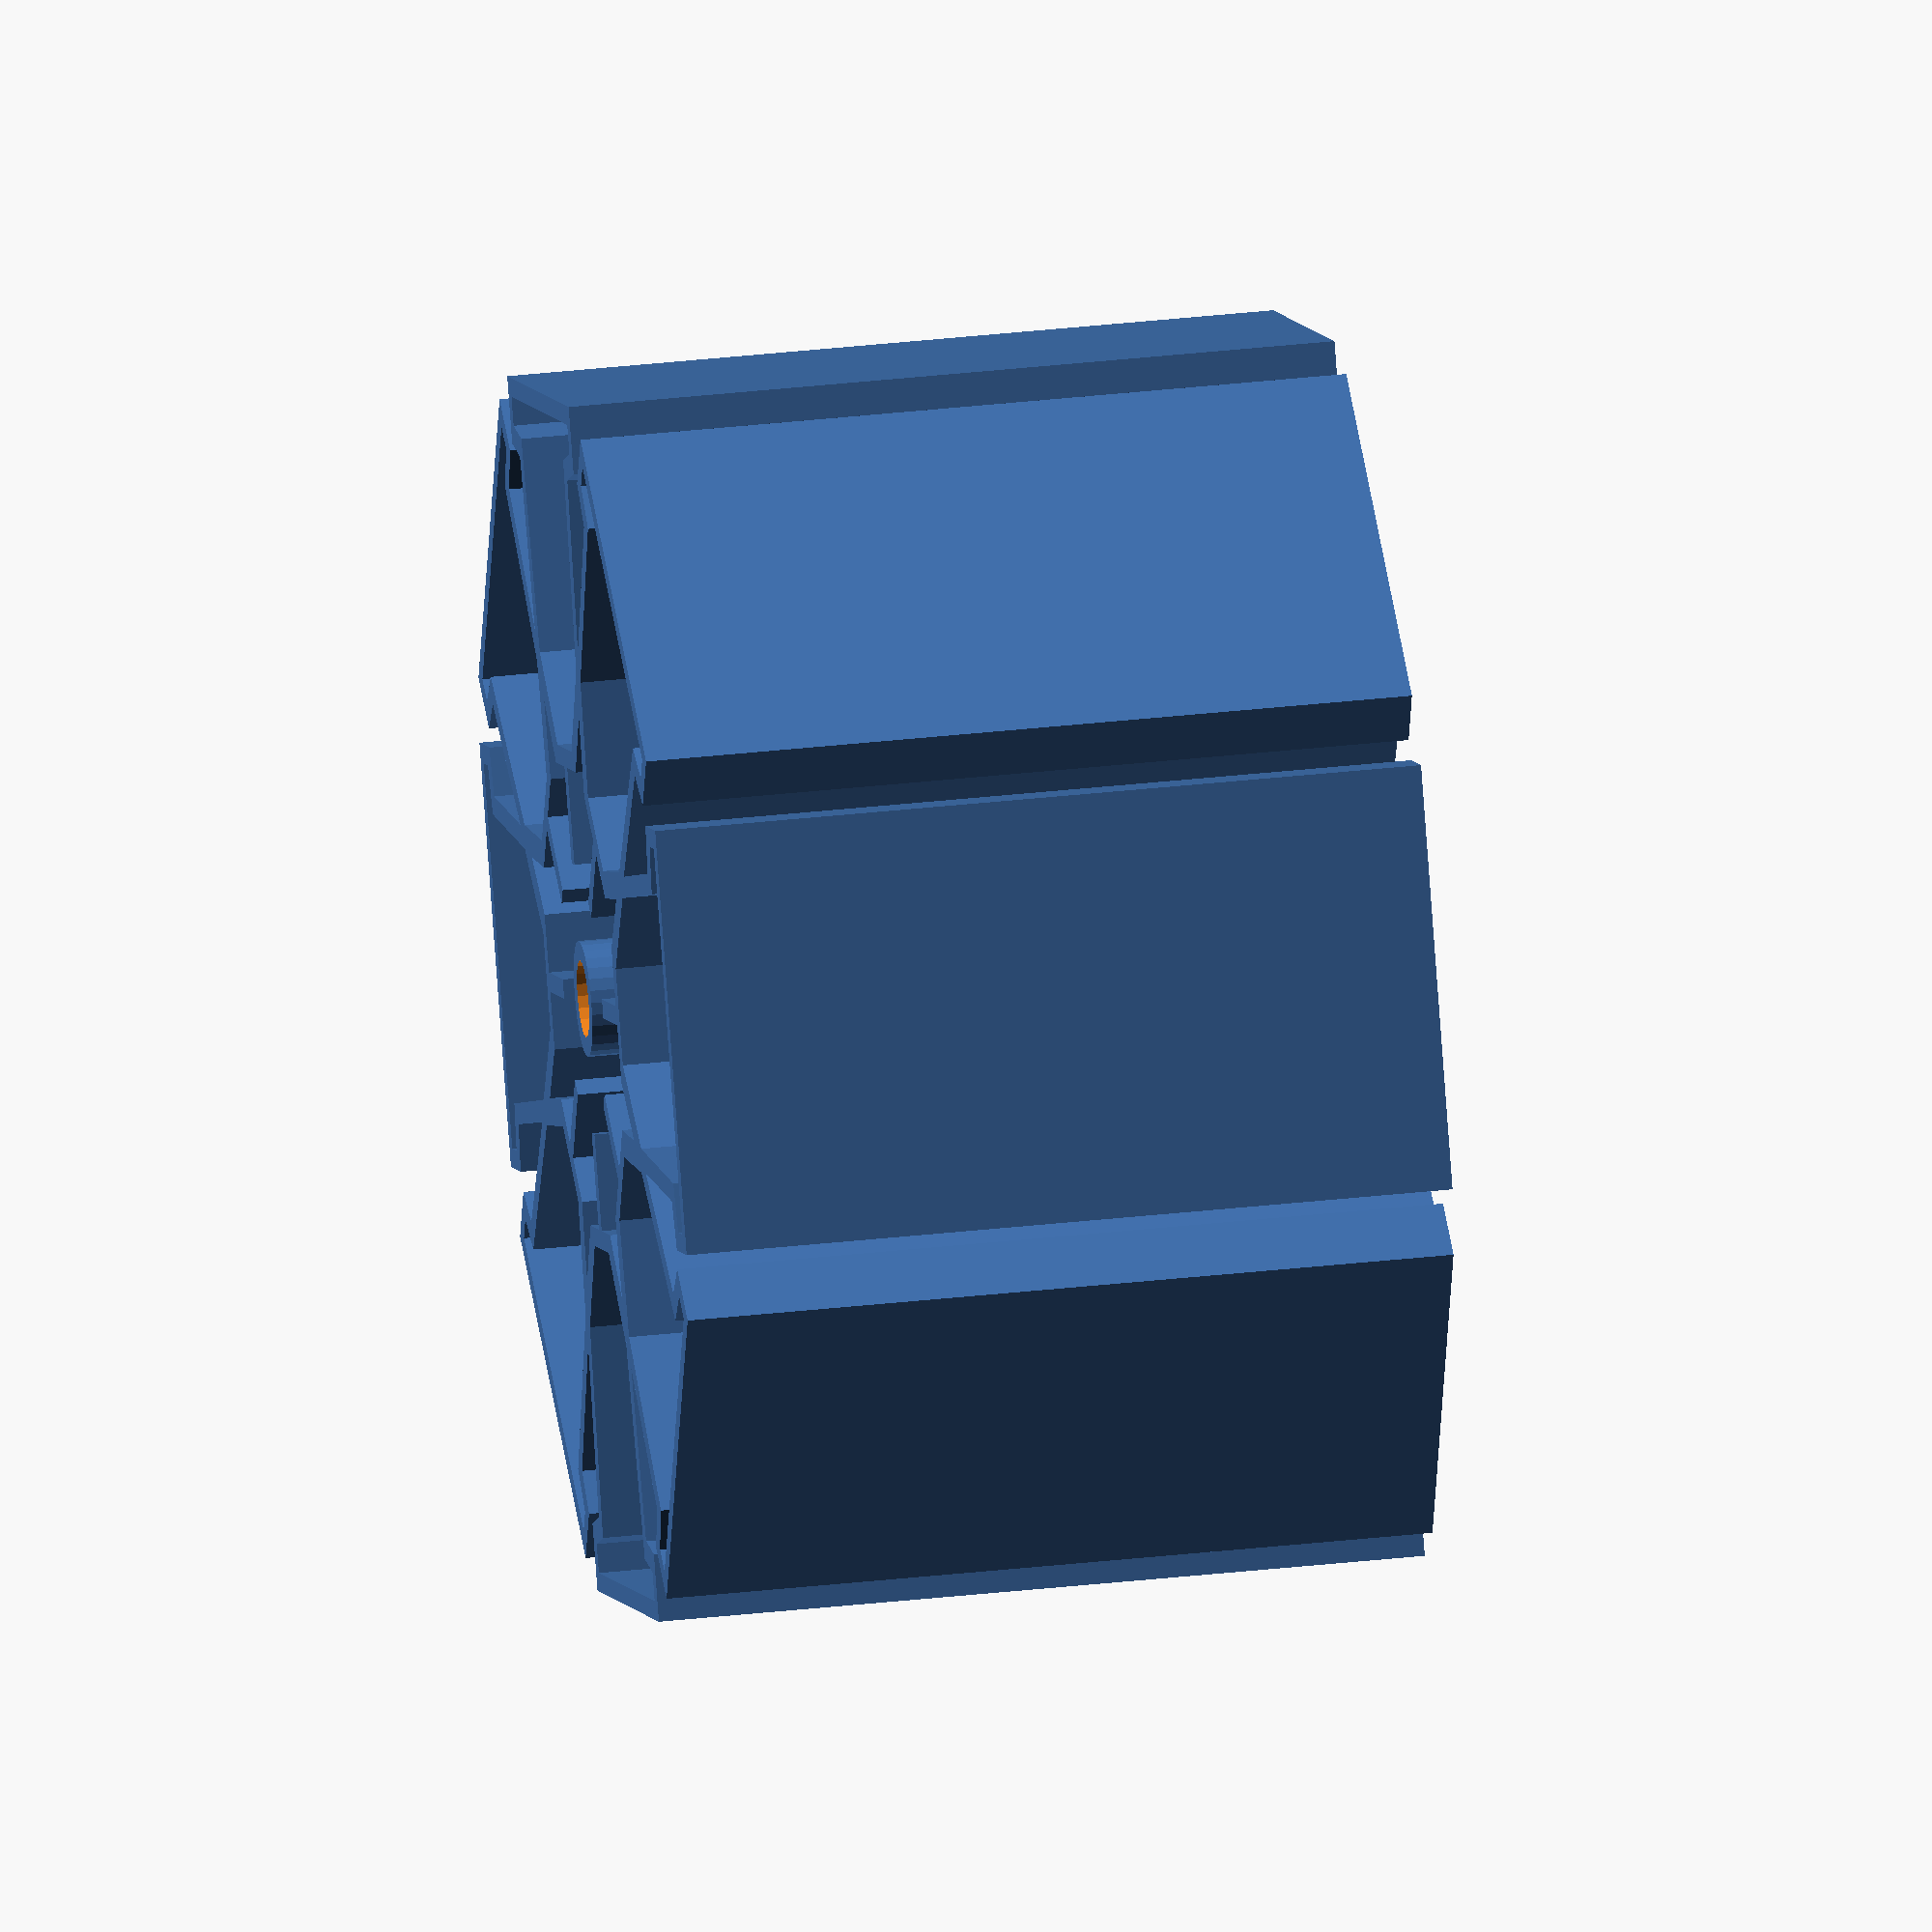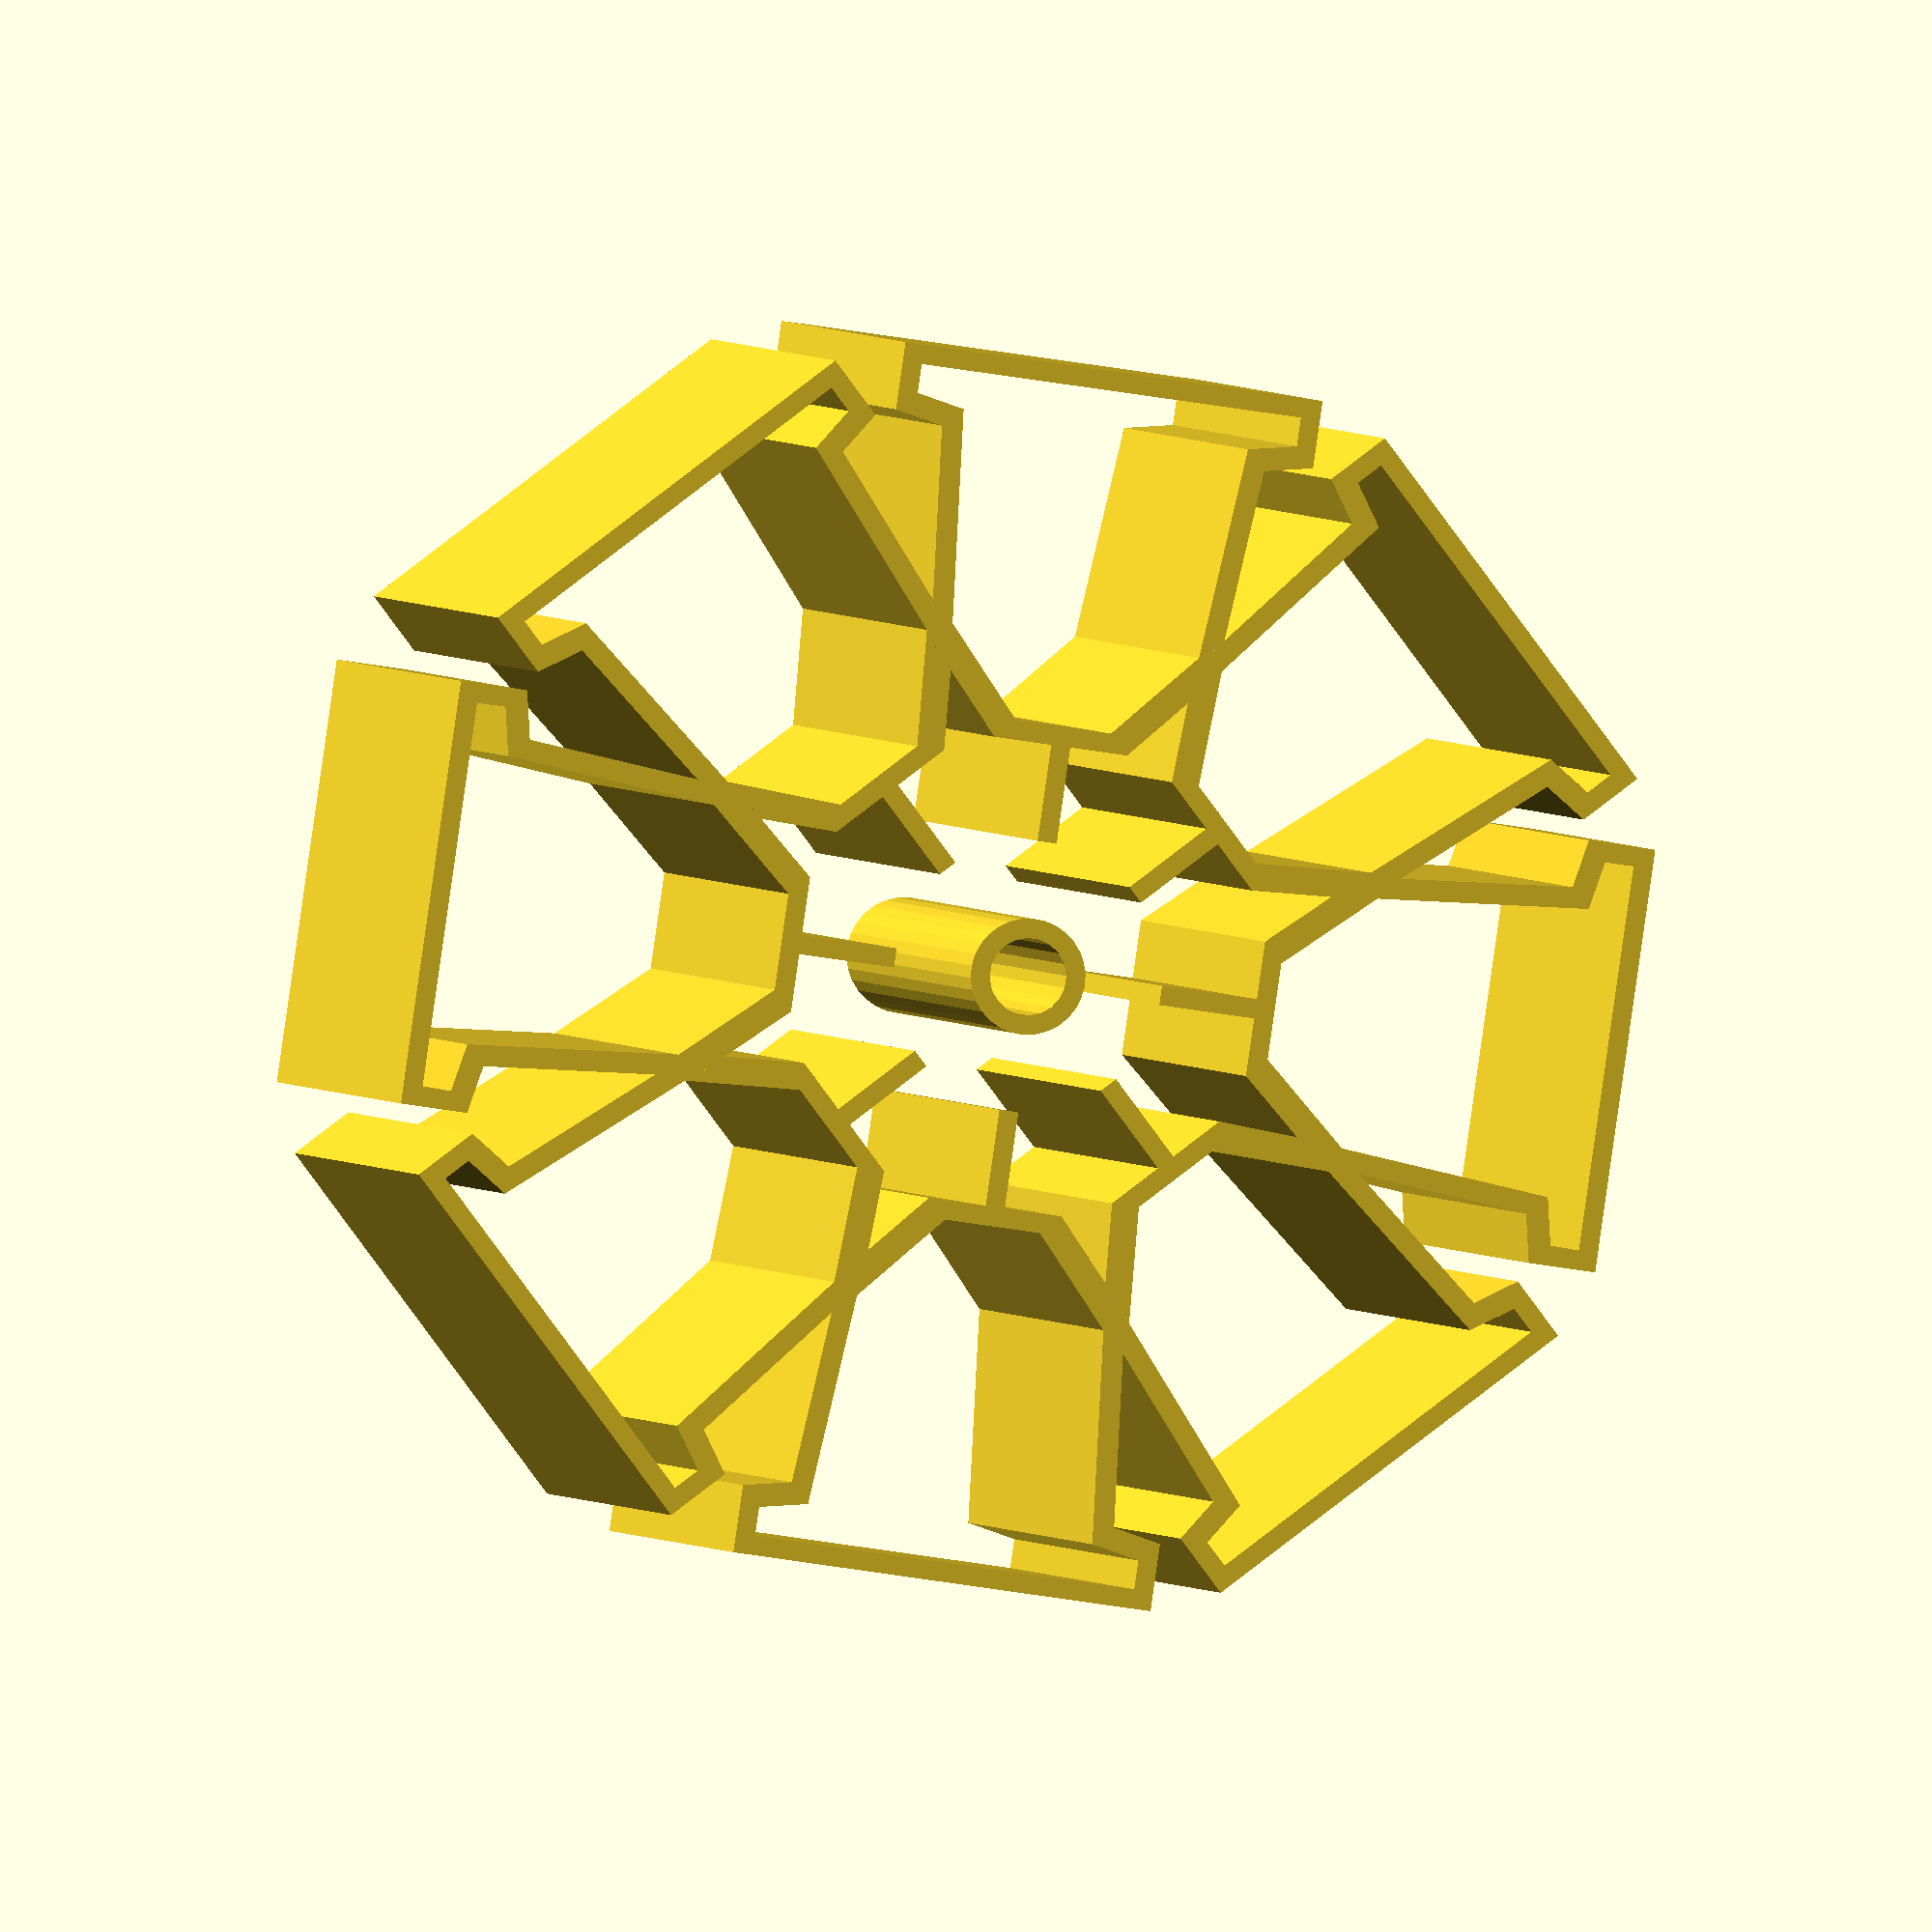
<openscad>

// approximates a capsule 
module capsule_cutout() {
    polygon(points=[[-20,0],[20,0],[20,3],[15,4],[13,26],[5,35],[-5,35],[-13,26],[-15,4],[-20,3]]);
}

// ouline of capsule + 2mm wall
module capsule_cutout_outer() {
    polygon(points=[[-22,-2],[22,-2],[22,5],[17,6],[15,28],[7,37],[1,37],[1,47],[-1,47],[-1,37],[-7,37],[-15,28],[-17,6],[-22,5]]);
}

// inner + outer capsule, open at the end
module capsule_outline_open() {
    polygon(points=[[20,0],[20,3],[15,4],[13,26],[5,35],
                            [-5,35],[-13,26],[-15,4],[-20,3],[-20,-2],
                            [-22,-2],[-22,5],[-17,6],[-15,28],[-7,37],
                            [-1,37],[-1,65],[1,65],[1,37],
                            [7,37],[15,28],[17,6],[22,5],[22,-2],[20,-2]]);
    
    
}


module standing_column_v3(radius=69, height=80) {
    for (angle=[0,45,90,135,180,225,270,315]) {
        rotate([0,0,angle]) 
        translate([0,8-radius,0]) linear_extrude(height=height) 
        difference() {
            capsule_cutout_outer();
            capsule_cutout();
        }    
    }
    difference() {
        cylinder($fn=30, r=6, h=height);
        translate([0,0,-1]) cylinder($fn=20,r=4,h=height+2);
    }
//     difference() {
//        cylinder($fn=100,r=radius+2,h=height);
//        translate([0,0,-1]) cylinder($fn=100,r=radius,h=height+2);
//     }   
}

standing_column_v3();

</openscad>
<views>
elev=148.3 azim=152.8 roll=99.3 proj=o view=solid
elev=178.4 azim=36.8 roll=9.2 proj=o view=solid
</views>
